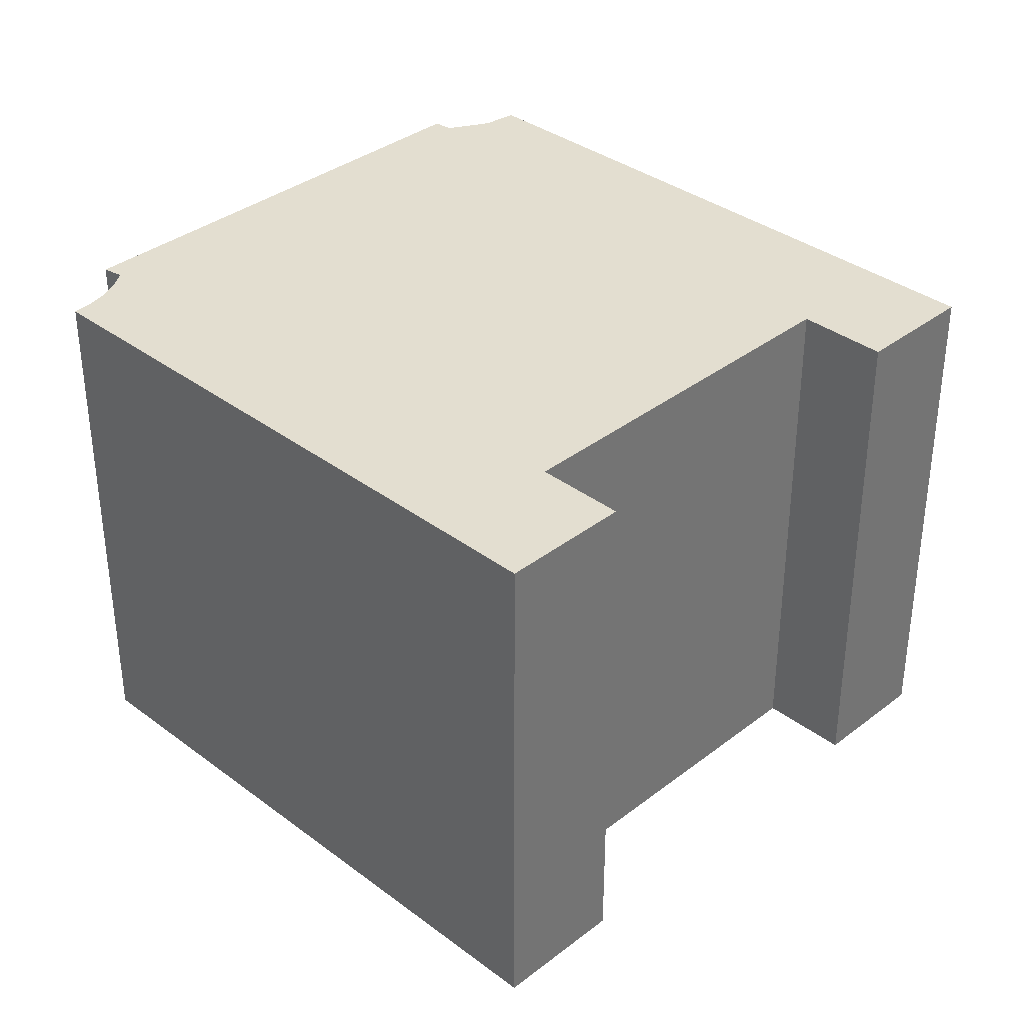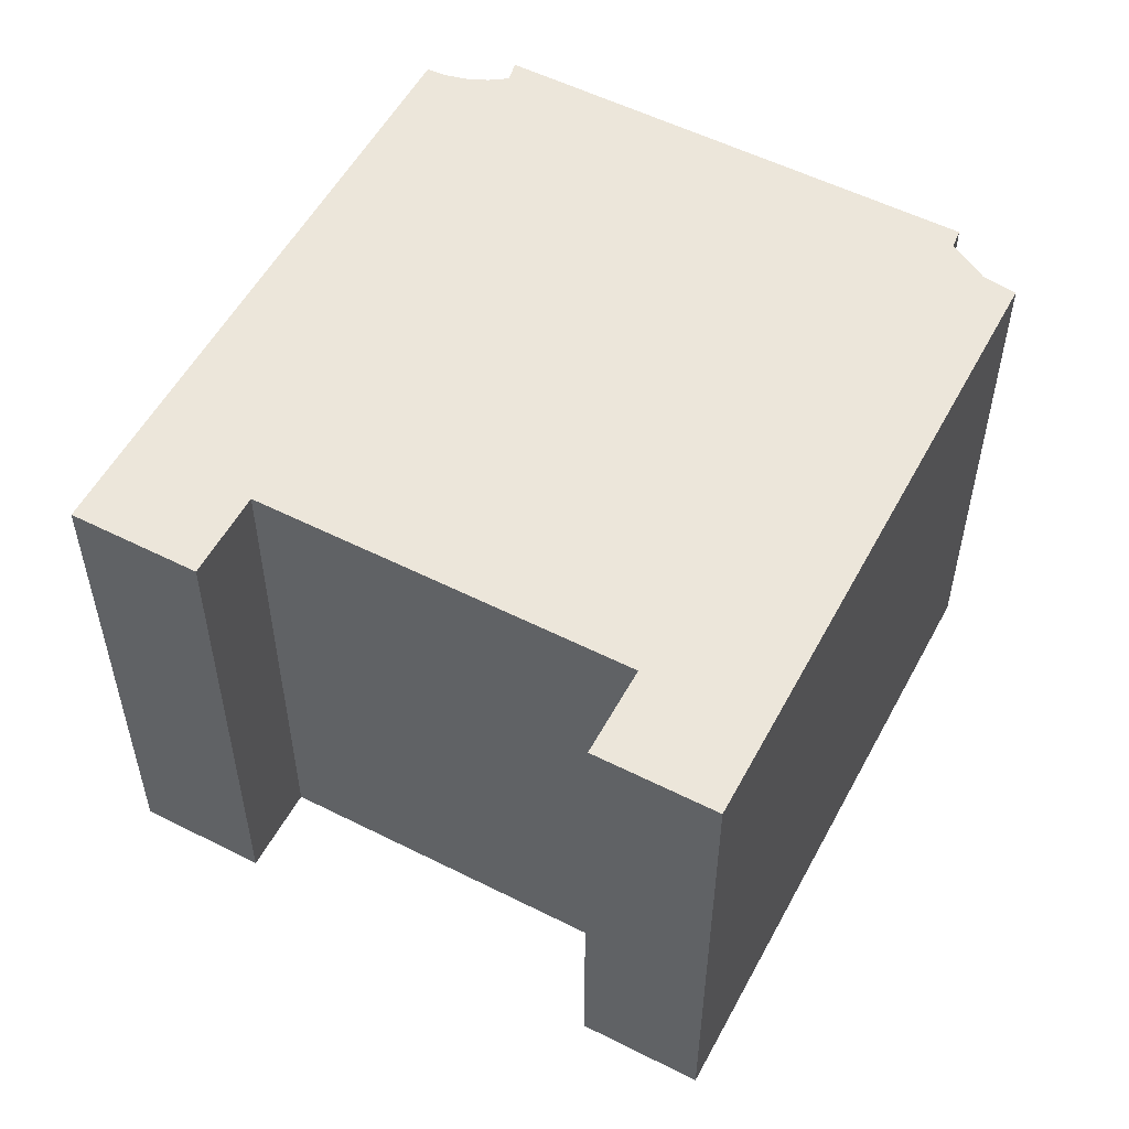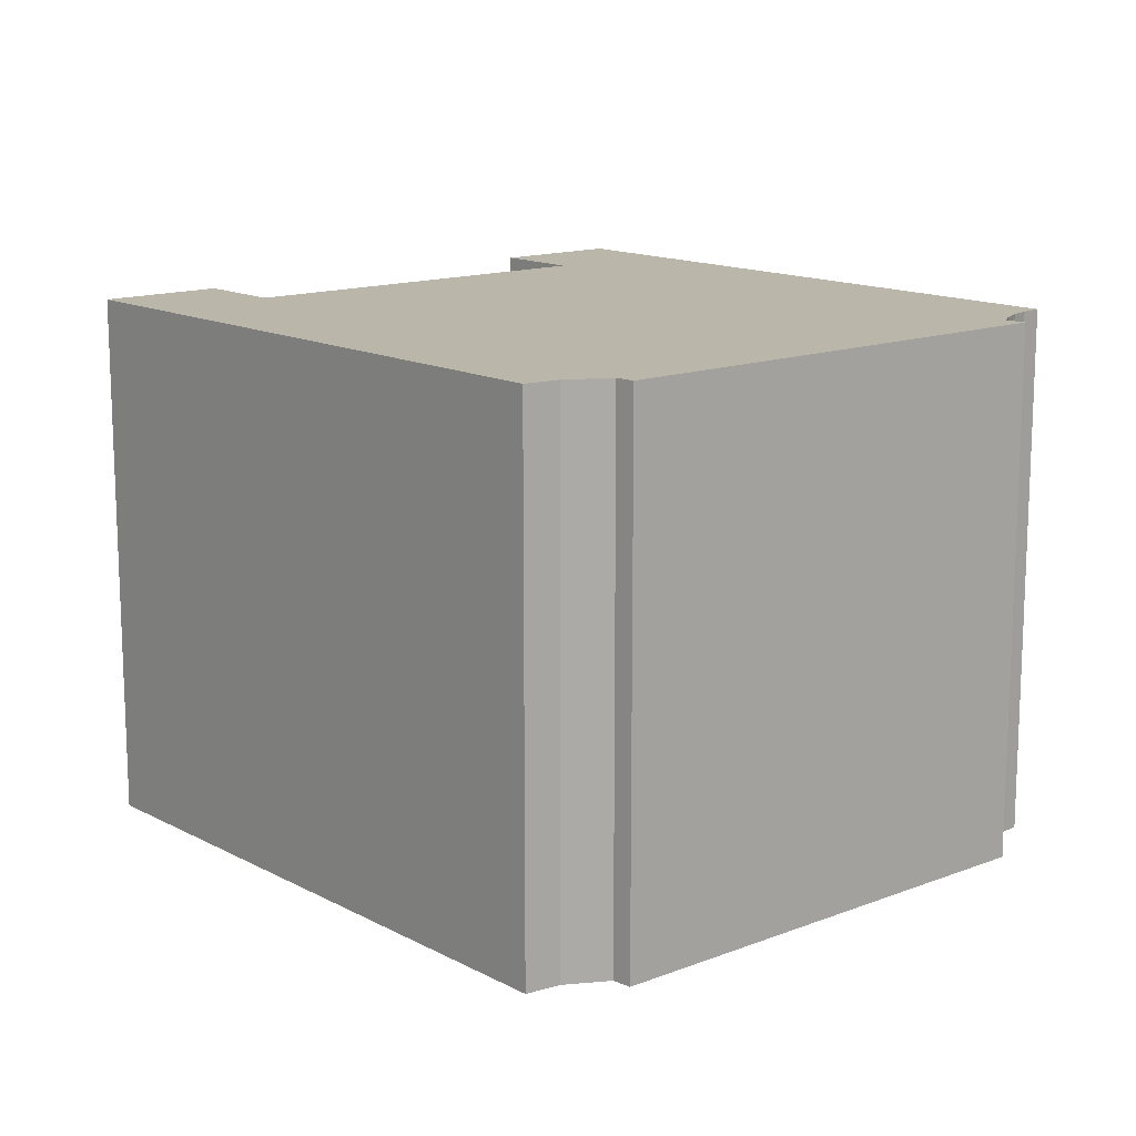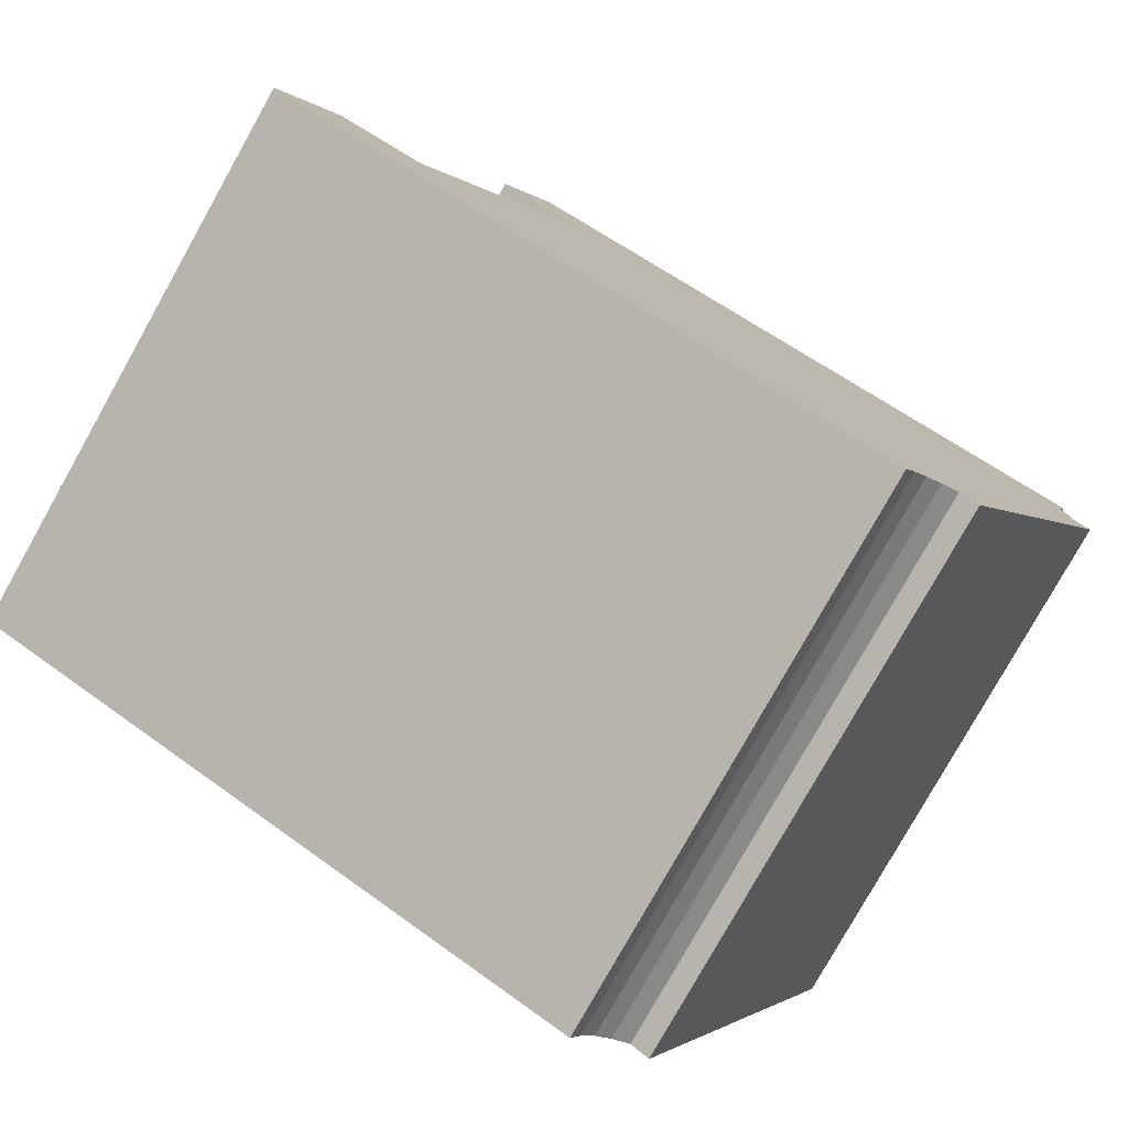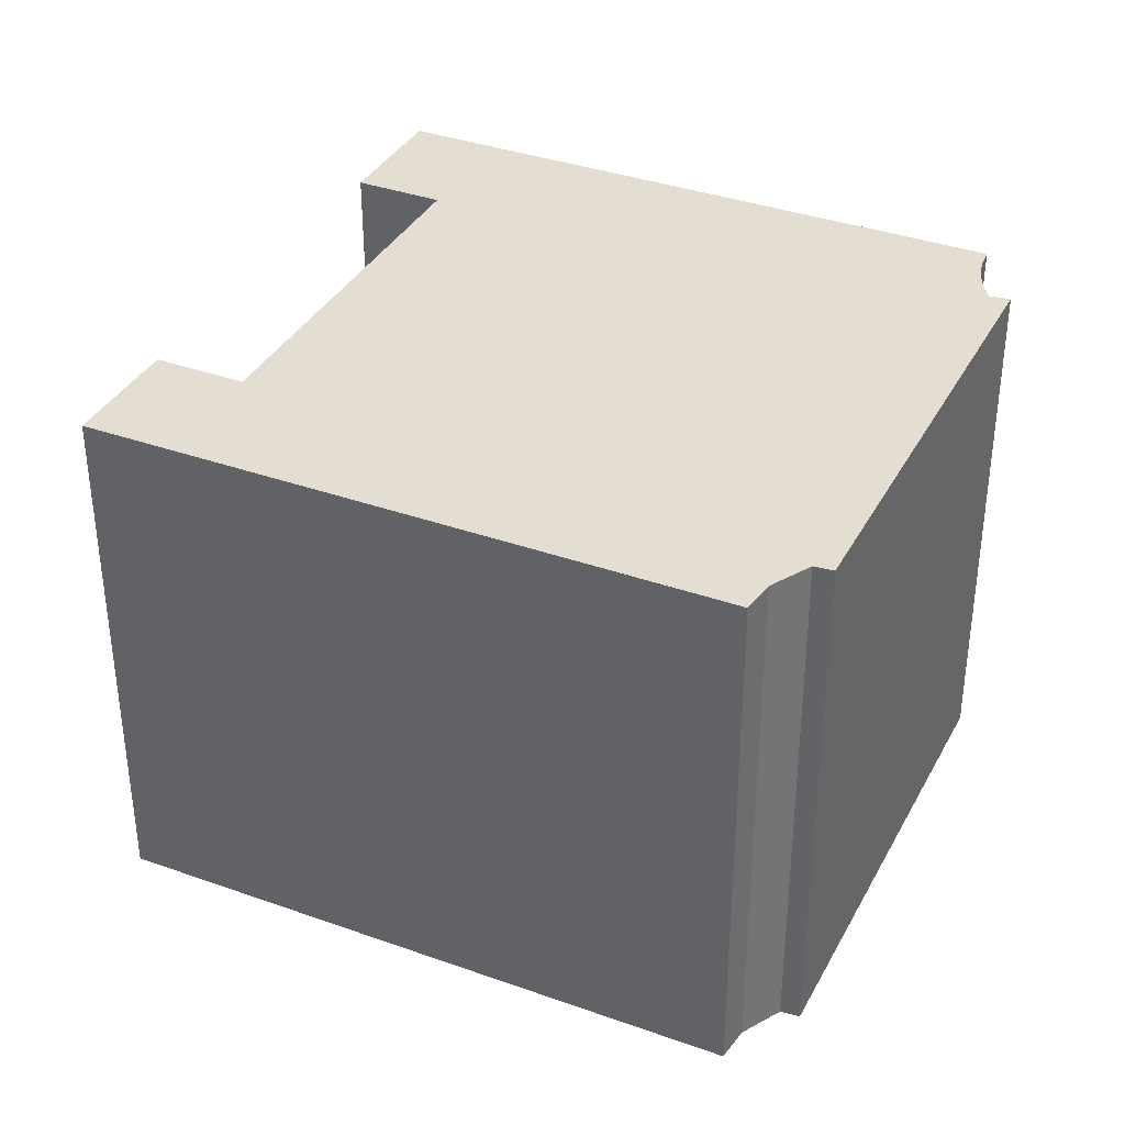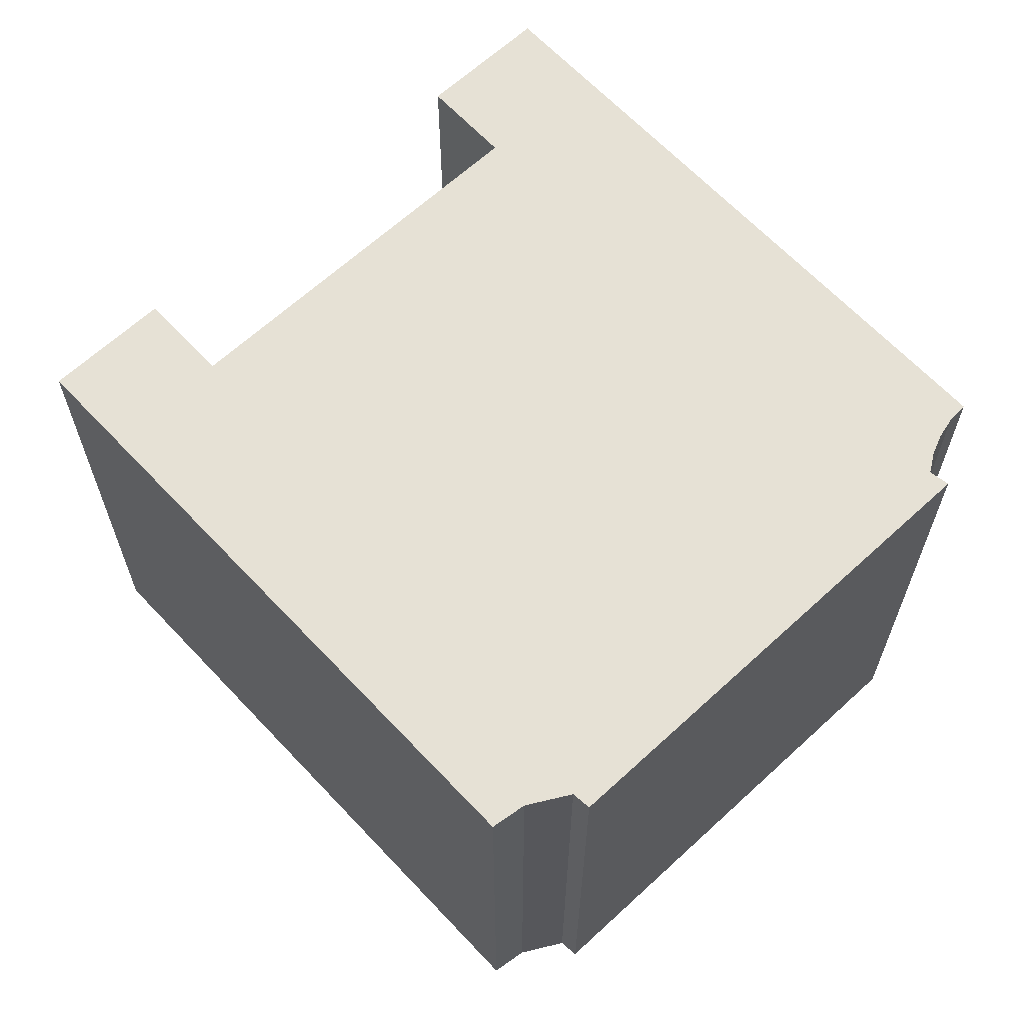
<metadata>
{"format":"obj","ext":"obj","renderer":"f3d","projection":"perspective","resolution":1024,"background":"white","views":[{"elev":35.8,"azim":-111.1,"up":"+Y"},{"elev":54.6,"azim":-37.7,"up":"+Y"},{"elev":14.0,"azim":73.7,"up":"+Y"},{"elev":-79.3,"azim":-29.3,"up":"+Z"},{"elev":36.3,"azim":49.4,"up":"+Y"},{"elev":64.5,"azim":71.3,"up":"+Y"}]}
</metadata>
<code>
v  14.64 12.08 -4.636
v  19.63 12.08 5.328
v  15.03 12.08 -4.905
v  14.22 12.08 -4.892
v  13.86 12.08 -5.217
v  13.56 12.08 -5.601
v  0 12.08 7.397e-16
v  13.35 12.08 -5.988
v  13.33 12.08 -6.029
v  19.24 12.08 5.552
v  19.15 12.08 6.616
v  19.38 12.08 7.396
v  3.124 12.08 1.902
v  1.235 12.08 2.75
v  6.771 12.08 10.02
v  6.02 12.08 13.49
v  4.849 12.08 10.88
v  4.849 -6.664e-16 10.88
v  6.02 -8.261e-16 13.49
v  0 0 0
v  1.235 -1.684e-16 2.75
v  3.124 -1.165e-16 1.902
v  6.771 -6.135e-16 10.02
v  19.38 -4.529e-16 7.396
v  19.24 -3.4e-16 5.552
v  19.63 -3.262e-16 5.328
v  19.15 -4.051e-16 6.616
v  15.03 3.003e-16 -4.905
v  14.64 2.839e-16 -4.636
v  14.22 2.995e-16 -4.892
v  13.86 3.194e-16 -5.217
v  13.56 3.43e-16 -5.601
v  13.33 3.692e-16 -6.029
v  13.35 3.667e-16 -5.988
g defaultobject
f 1 2 3
f 2 1 4
f 2 4 5
f 2 5 6
f 7 8 9
f 8 7 6
f 6 7 2
f 2 7 10
f 10 7 11
f 11 7 12
f 12 7 13
f 13 7 14
f 12 15 16
f 15 12 13
f 16 15 17
f 18 16 17
f 16 18 19
f 20 14 7
f 14 20 21
f 22 15 13
f 15 22 23
f 19 12 16
f 12 19 24
f 25 2 10
f 2 25 26
f 21 13 14
f 13 21 22
f 24 11 12
f 11 24 27
f 27 10 11
f 10 27 25
f 26 3 2
f 3 26 28
f 29 4 1
f 4 29 30
f 30 5 4
f 5 30 31
f 31 6 5
f 6 31 32
f 32 8 6
f 8 32 9
f 9 32 33
f 33 32 34
f 28 1 3
f 1 28 29
f 33 7 9
f 7 33 20
f 23 17 15
f 17 23 18
f 26 29 28
f 29 26 22
f 22 26 23
f 23 26 18
f 18 26 25
f 18 25 19
f 19 25 27
f 19 27 24
f 34 20 33
f 20 34 32
f 20 32 21
f 21 32 31
f 21 31 30
f 21 30 29
f 21 29 22

</code>
